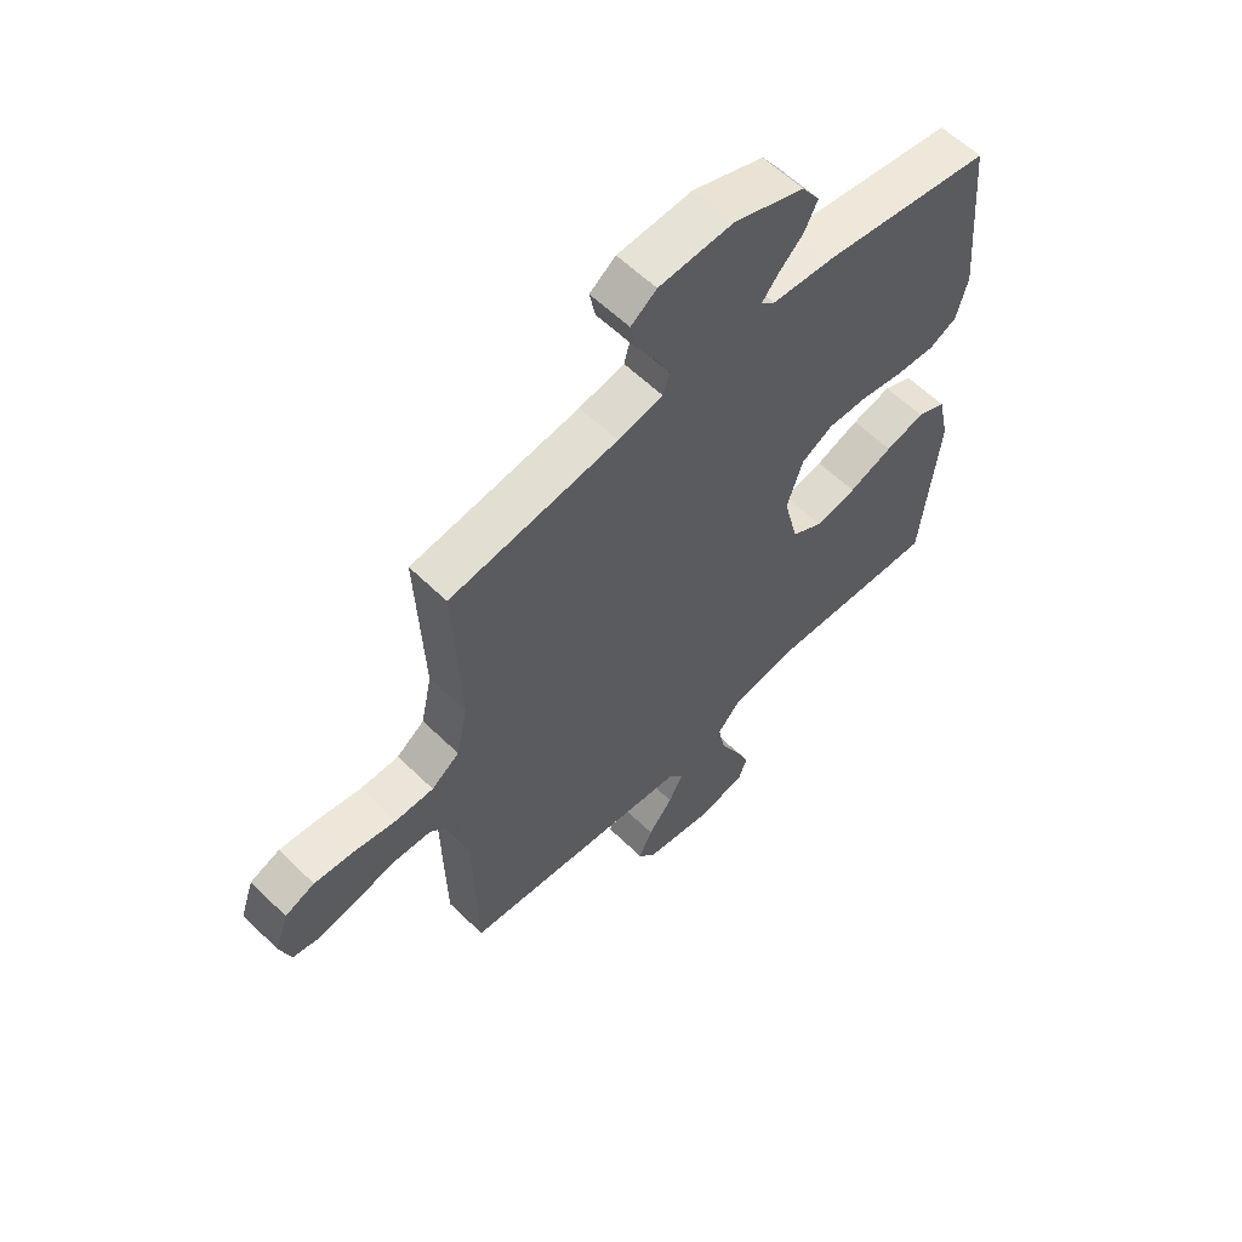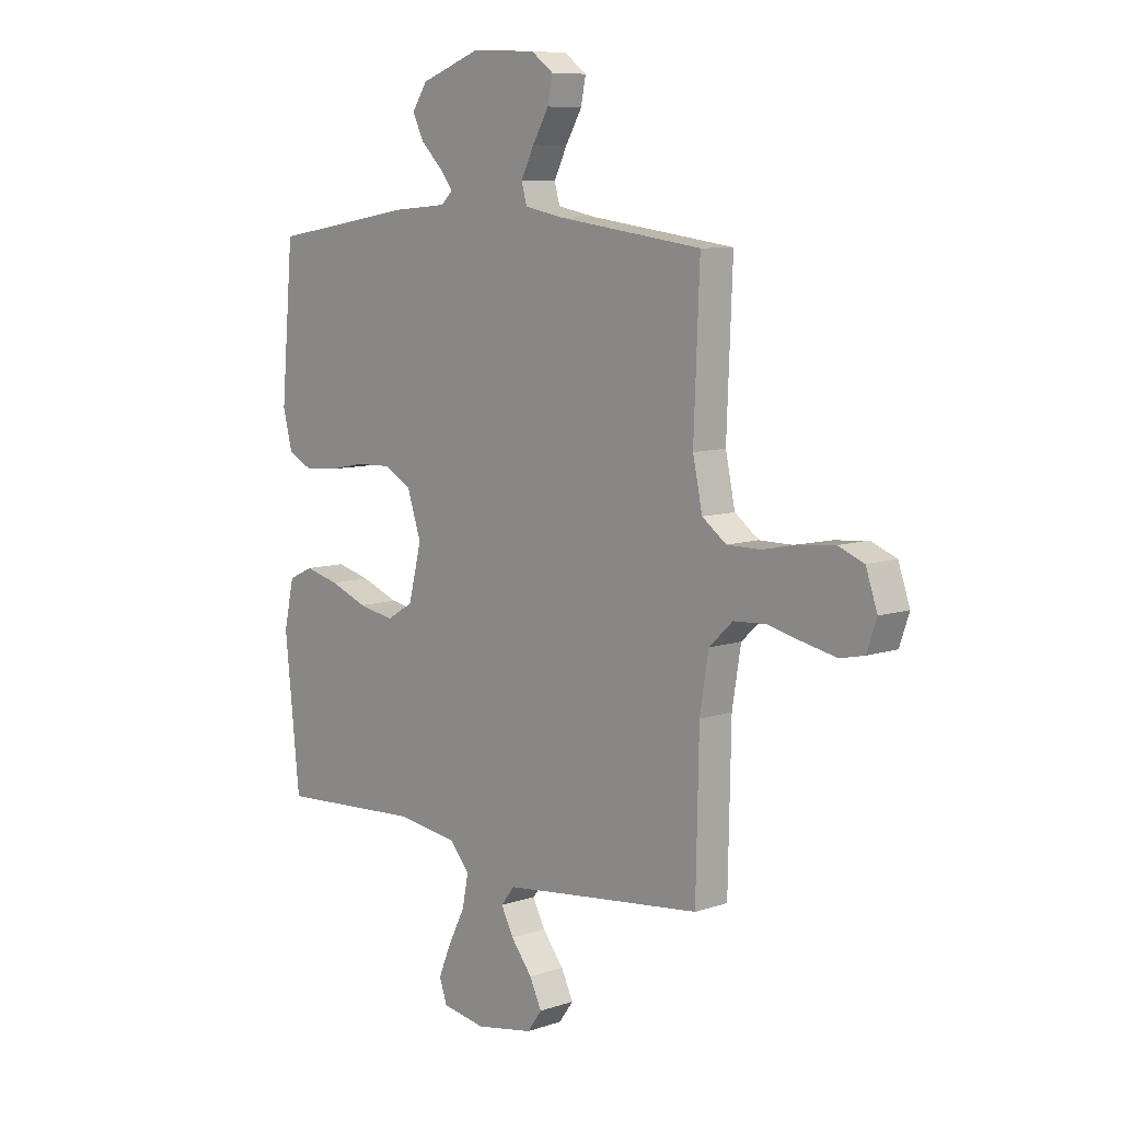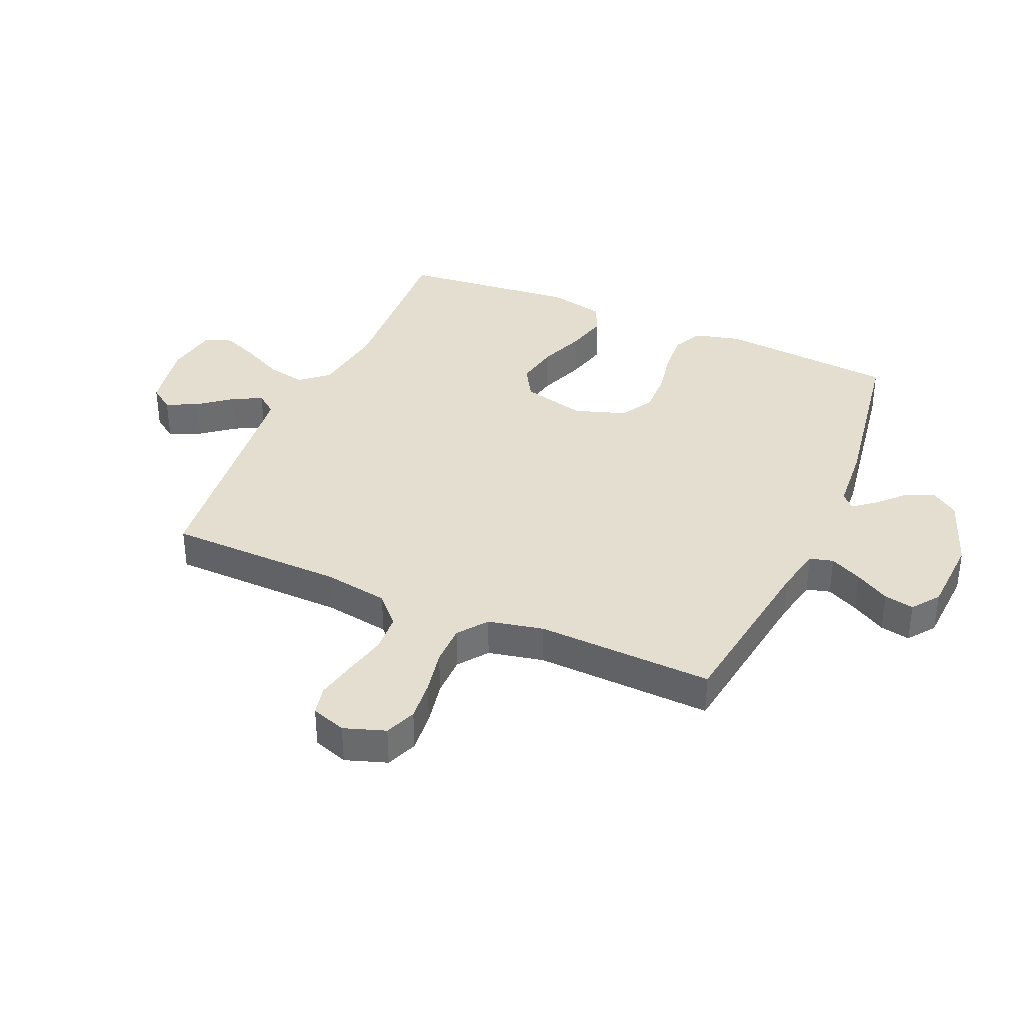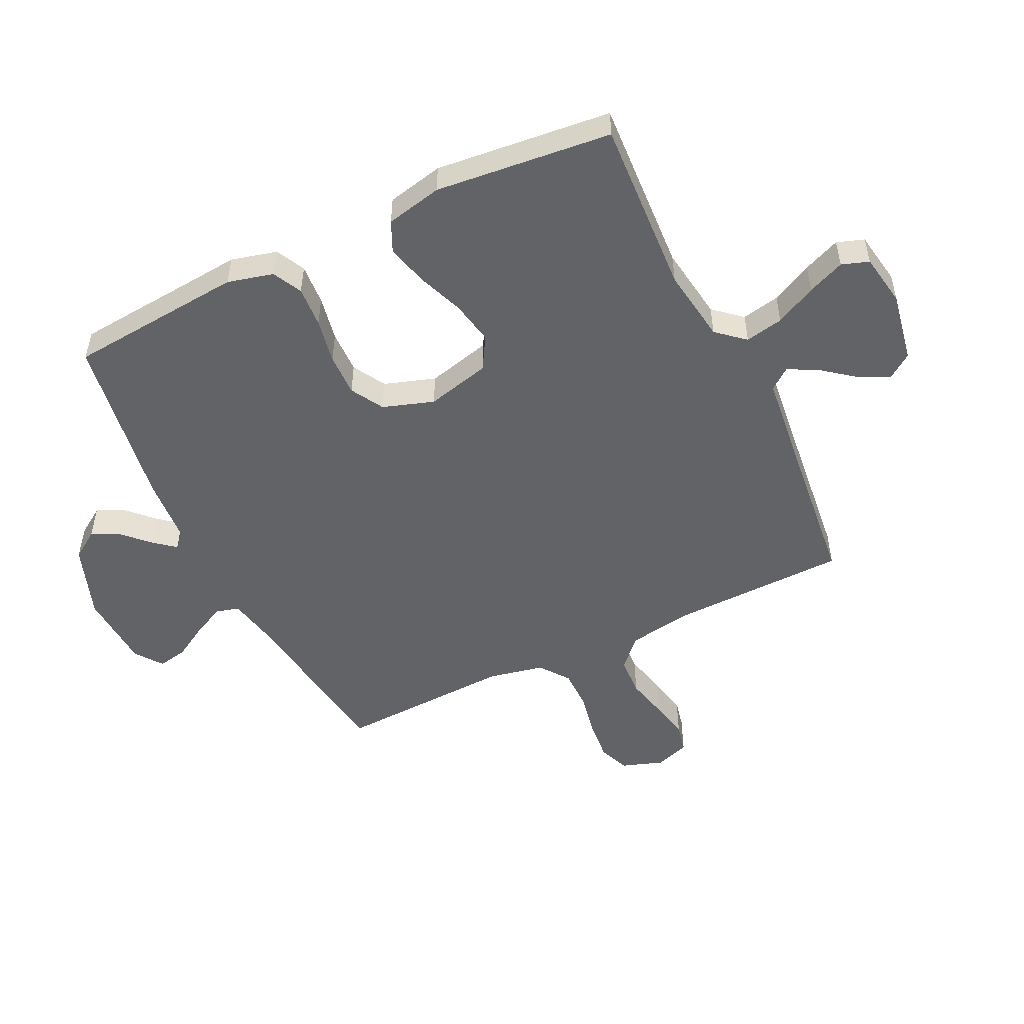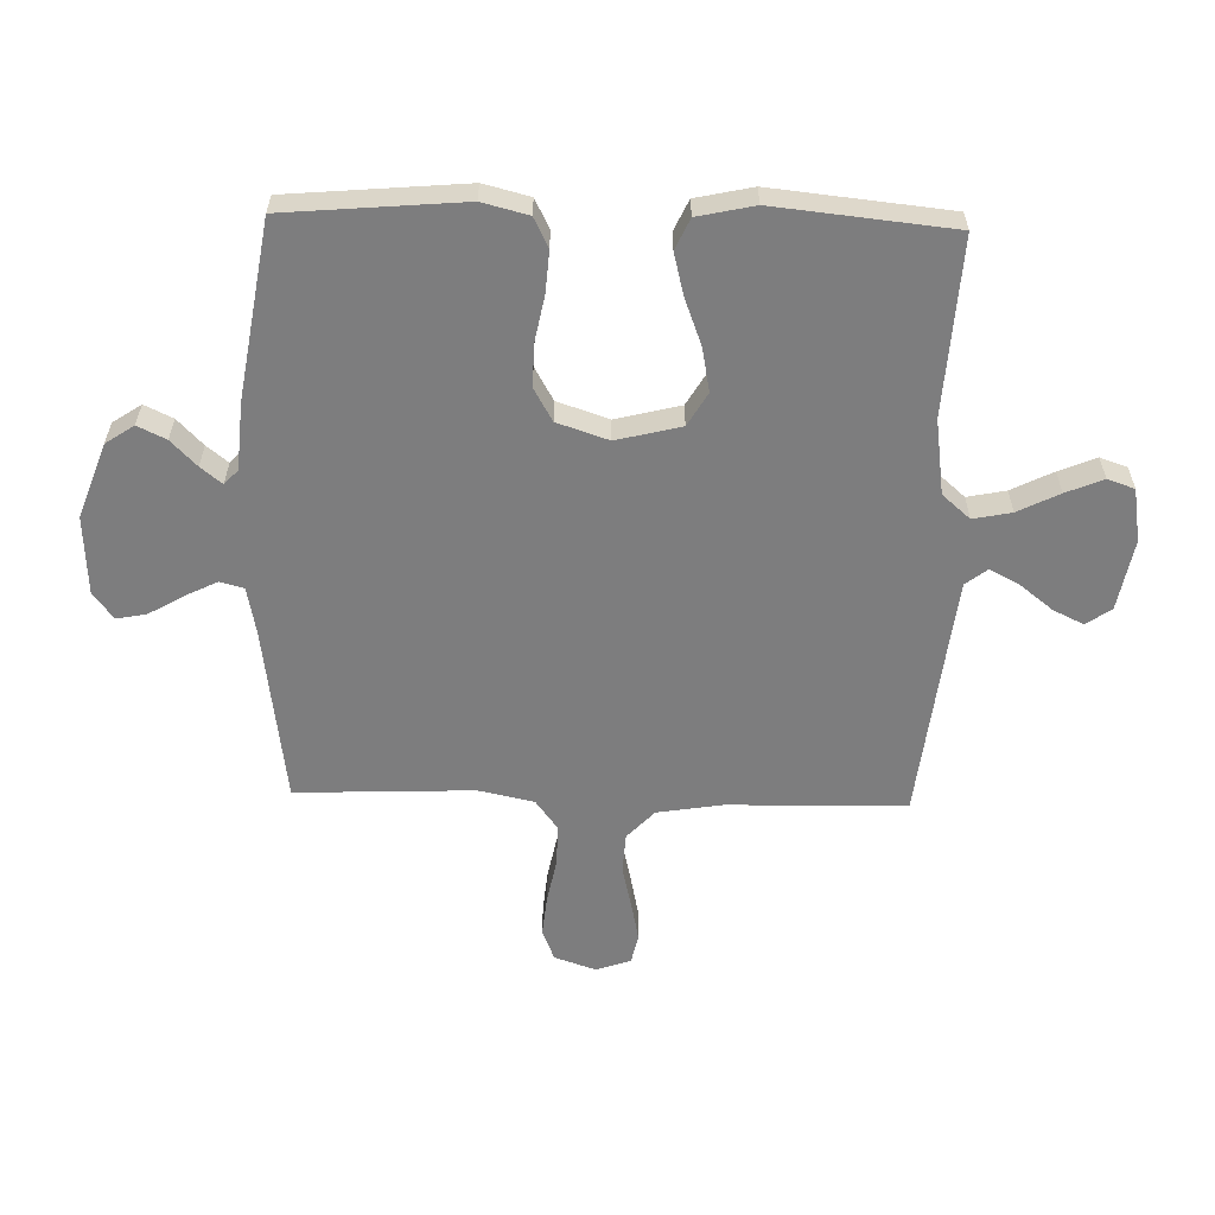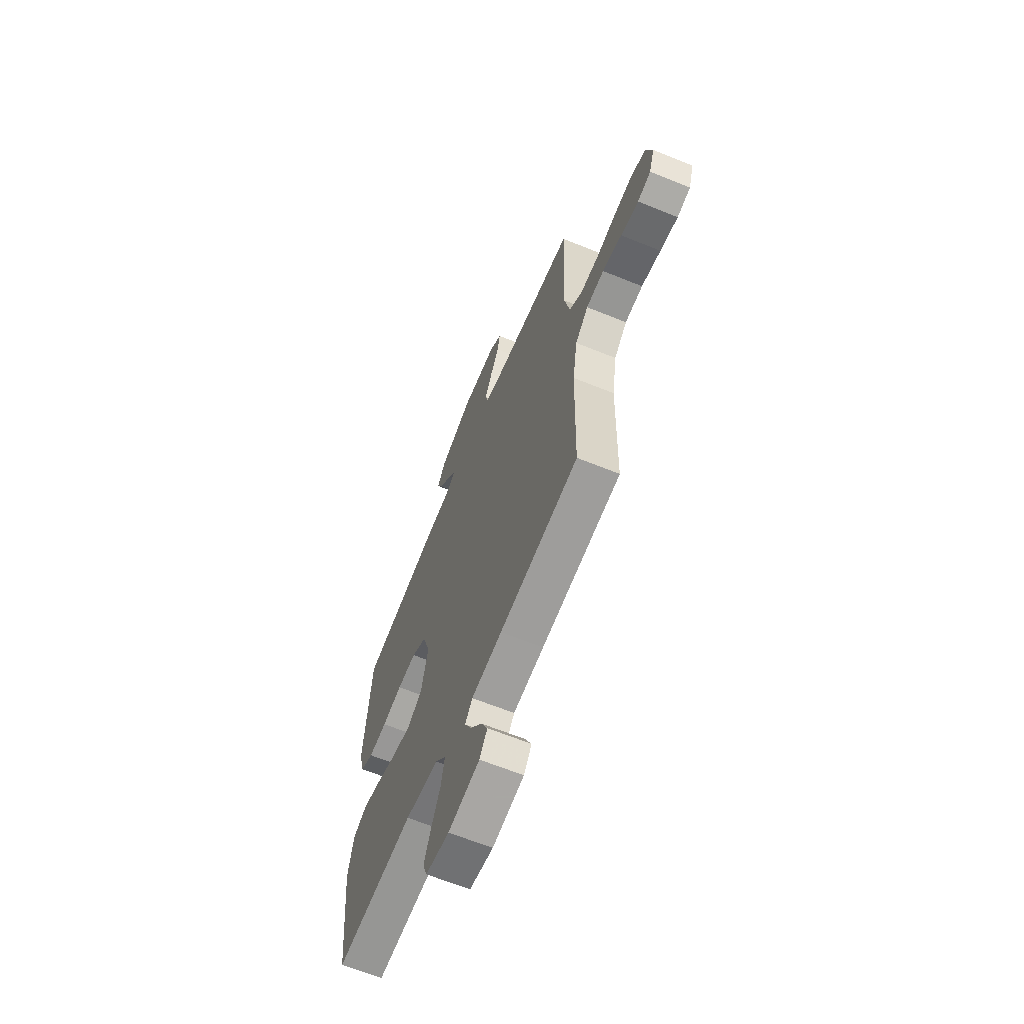
<metadata>
{"format":"obj","ext":"obj","renderer":"f3d","projection":"perspective","resolution":1024,"background":"white","views":[{"elev":59.6,"azim":-45.1,"up":"+Z"},{"elev":8.5,"azim":-132.5,"up":"+Z"},{"elev":36.5,"azim":-66.4,"up":"+Y"},{"elev":-51.0,"azim":115.9,"up":"+Y"},{"elev":-59.1,"azim":88.5,"up":"+Y"},{"elev":-64.4,"azim":-112.3,"up":"+Z"}]}
</metadata>
<code>
v -0.5 0.07 0.5
v -0.2 0.07 0.541
v -0.119 0.07 0.557
v -0.108 0.07 0.597
v -0.135 0.07 0.652
v -0.169 0.07 0.71
v -0.179 0.07 0.761
v -0.133 0.07 0.795
v 0 0.07 0.802
v 0.126 0.07 0.756
v 0.158 0.07 0.708
v 0.135 0.07 0.66
v 0.091 0.07 0.617
v 0.062 0.07 0.581
v 0.087 0.07 0.558
v 0.2 0.07 0.549
v 0.5 0.07 0.5
v 0.526 0.07 0.2
v 0.506 0.07 0.122
v 0.456 0.07 0.097
v 0.386 0.07 0.102
v 0.309 0.07 0.117
v 0.236 0.07 0.119
v 0.18 0.07 0.087
v 0.151 0.07 0
v 0.178 0.07 -0.109
v 0.234 0.07 -0.142
v 0.308 0.07 -0.128
v 0.387 0.07 -0.098
v 0.458 0.07 -0.08
v 0.51 0.07 -0.104
v 0.531 0.07 -0.2
v 0.5 0.07 -0.5
v 0.2 0.07 -0.482
v 0.073 0.07 -0.5
v 0.032 0.07 -0.547
v 0.045 0.07 -0.612
v 0.08 0.07 -0.682
v 0.106 0.07 -0.745
v 0.09 0.07 -0.791
v 0 0.07 -0.806
v -0.12 0.07 -0.784
v -0.15 0.07 -0.742
v -0.125 0.07 -0.69
v -0.081 0.07 -0.634
v -0.055 0.07 -0.584
v -0.083 0.07 -0.548
v -0.2 0.07 -0.534
v -0.5 0.07 -0.5
v -0.506 0.07 -0.2
v -0.524 0.07 -0.089
v -0.573 0.07 -0.043
v -0.64 0.07 -0.039
v -0.713 0.07 -0.056
v -0.78 0.07 -0.07
v -0.83 0.07 -0.059
v -0.85 0.07 0
v -0.826 0.07 0.07
v -0.773 0.07 0.091
v -0.703 0.07 0.084
v -0.627 0.07 0.069
v -0.558 0.07 0.069
v -0.508 0.07 0.106
v -0.488 0.07 0.2
v -0.5 0 0.5
v -0.2 0 0.541
v -0.119 0 0.557
v -0.108 0 0.597
v -0.135 0 0.652
v -0.169 0 0.71
v -0.179 0 0.761
v -0.133 0 0.795
v 0 0 0.802
v 0.126 0 0.756
v 0.158 0 0.708
v 0.135 0 0.66
v 0.091 0 0.617
v 0.062 0 0.581
v 0.087 0 0.558
v 0.2 0 0.549
v 0.5 0 0.5
v 0.526 0 0.2
v 0.506 0 0.122
v 0.456 0 0.097
v 0.386 0 0.102
v 0.309 0 0.117
v 0.236 0 0.119
v 0.18 0 0.087
v 0.151 0 0
v 0.178 0 -0.109
v 0.234 0 -0.142
v 0.308 0 -0.128
v 0.387 0 -0.098
v 0.458 0 -0.08
v 0.51 0 -0.104
v 0.531 0 -0.2
v 0.5 0 -0.5
v 0.2 0 -0.482
v 0.073 0 -0.5
v 0.032 0 -0.547
v 0.045 0 -0.612
v 0.08 0 -0.682
v 0.106 0 -0.745
v 0.09 0 -0.791
v 0 0 -0.806
v -0.12 0 -0.784
v -0.15 0 -0.742
v -0.125 0 -0.69
v -0.081 0 -0.634
v -0.055 0 -0.584
v -0.083 0 -0.548
v -0.2 0 -0.534
v -0.5 0 -0.5
v -0.506 0 -0.2
v -0.524 0 -0.089
v -0.573 0 -0.043
v -0.64 0 -0.039
v -0.713 0 -0.056
v -0.78 0 -0.07
v -0.83 0 -0.059
v -0.85 0 0
v -0.826 0 0.07
v -0.773 0 0.091
v -0.703 0 0.084
v -0.627 0 0.069
v -0.558 0 0.069
v -0.508 0 0.106
v -0.488 0 0.2
f 58 59 60 61
f 56 57 58 61
f 56 61 62
f 53 54 55 56
f 53 56 62
f 52 53 62 63
f 48 49 50
f 47 48 50 51
f 42 43 44 45
f 42 45 46
f 41 42 46
f 40 41 46
f 37 38 39 40
f 37 40 46
f 36 37 46 47
f 31 32 33 34
f 31 34 35
f 28 29 30 31
f 27 28 31 35
f 26 27 35 36
f 19 20 21 22
f 19 22 23
f 18 19 23
f 15 16 17 18
f 15 18 23
f 14 15 23 24
f 10 11 12 13
f 10 13 14
f 9 10 14
f 5 6 7 8
f 4 5 8 9
f 3 4 9 14
f 64 1 2
f 63 64 2 3
f 51 52 63 3
f 25 26 36 47
f 24 25 47 51
f 3 14 24 51
f 125 124 123 122
f 125 122 121 120
f 126 125 120
f 120 119 118 117
f 126 120 117
f 127 126 117 116
f 114 113 112
f 115 114 112 111
f 109 108 107 106
f 110 109 106
f 110 106 105
f 110 105 104
f 104 103 102 101
f 110 104 101
f 111 110 101 100
f 98 97 96 95
f 99 98 95
f 95 94 93 92
f 99 95 92 91
f 100 99 91 90
f 86 85 84 83
f 87 86 83
f 87 83 82
f 82 81 80 79
f 87 82 79
f 88 87 79 78
f 77 76 75 74
f 78 77 74
f 78 74 73
f 72 71 70 69
f 73 72 69 68
f 78 73 68 67
f 66 65 128
f 67 66 128 127
f 67 127 116 115
f 111 100 90 89
f 115 111 89 88
f 115 88 78 67
f 1 65 66 2
f 2 66 67 3
f 3 67 68 4
f 4 68 69 5
f 5 69 70 6
f 6 70 71 7
f 7 71 72 8
f 8 72 73 9
f 9 73 74 10
f 10 74 75 11
f 11 75 76 12
f 12 76 77 13
f 13 77 78 14
f 14 78 79 15
f 15 79 80 16
f 16 80 81 17
f 17 81 82 18
f 18 82 83 19
f 19 83 84 20
f 20 84 85 21
f 21 85 86 22
f 22 86 87 23
f 23 87 88 24
f 24 88 89 25
f 25 89 90 26
f 26 90 91 27
f 27 91 92 28
f 28 92 93 29
f 29 93 94 30
f 30 94 95 31
f 31 95 96 32
f 32 96 97 33
f 33 97 98 34
f 34 98 99 35
f 35 99 100 36
f 36 100 101 37
f 37 101 102 38
f 38 102 103 39
f 39 103 104 40
f 40 104 105 41
f 41 105 106 42
f 42 106 107 43
f 43 107 108 44
f 44 108 109 45
f 45 109 110 46
f 46 110 111 47
f 47 111 112 48
f 48 112 113 49
f 49 113 114 50
f 50 114 115 51
f 51 115 116 52
f 52 116 117 53
f 53 117 118 54
f 54 118 119 55
f 55 119 120 56
f 56 120 121 57
f 57 121 122 58
f 58 122 123 59
f 59 123 124 60
f 60 124 125 61
f 61 125 126 62
f 62 126 127 63
f 63 127 128 64
f 64 128 65 1

</code>
